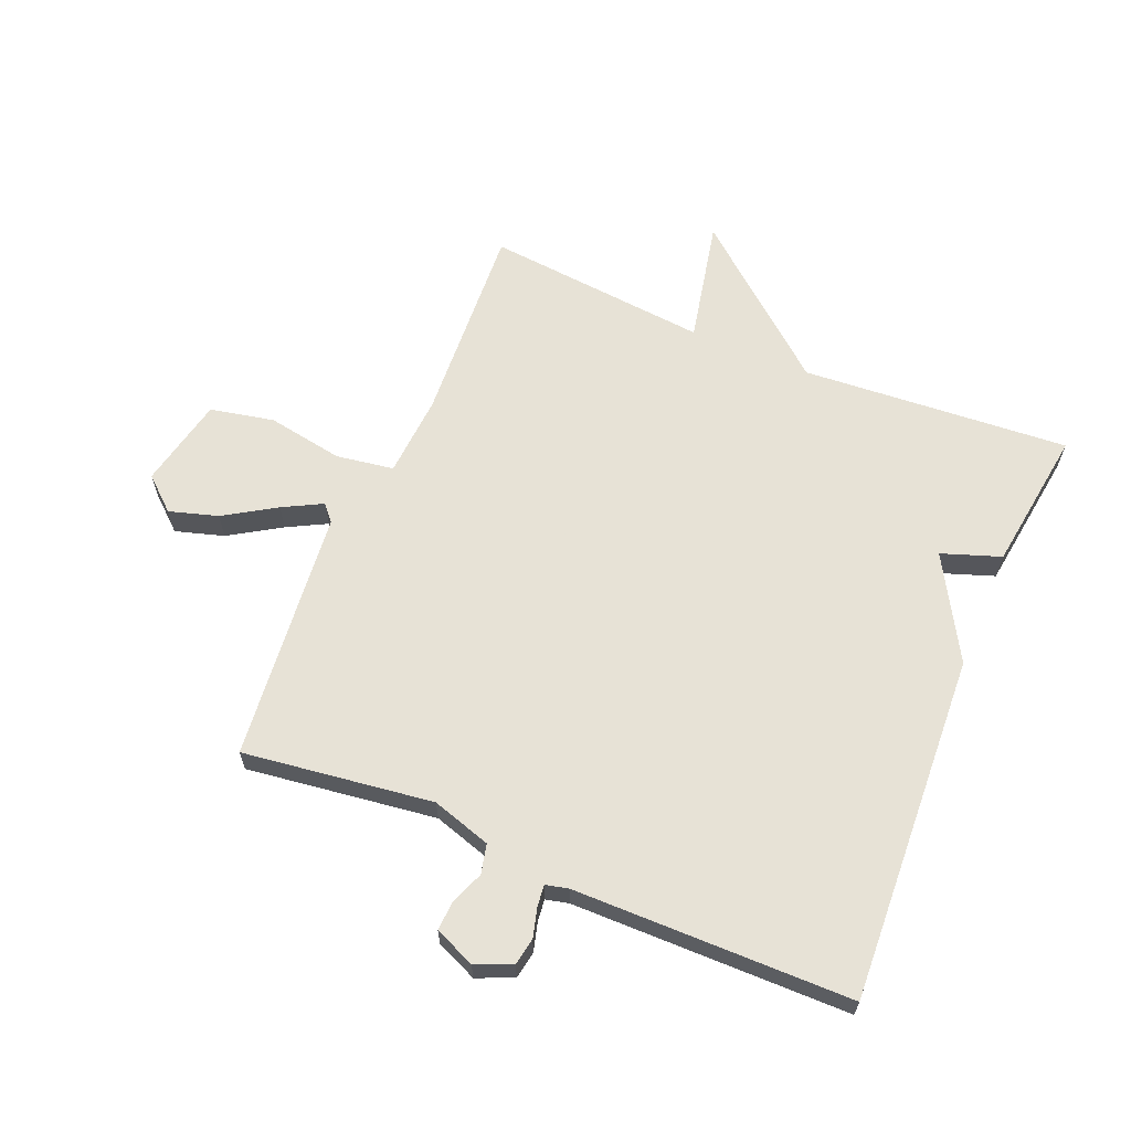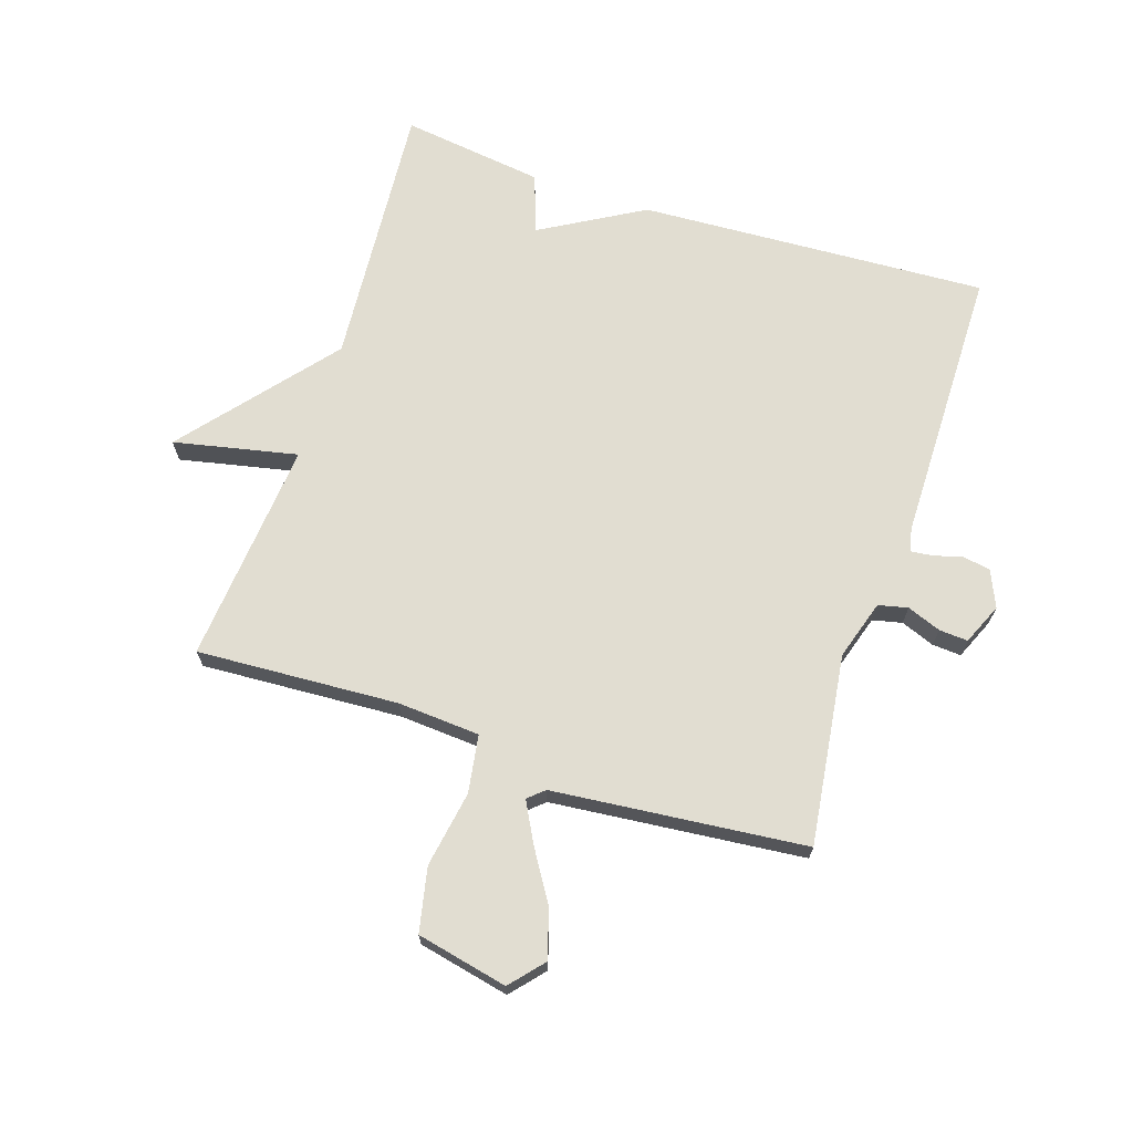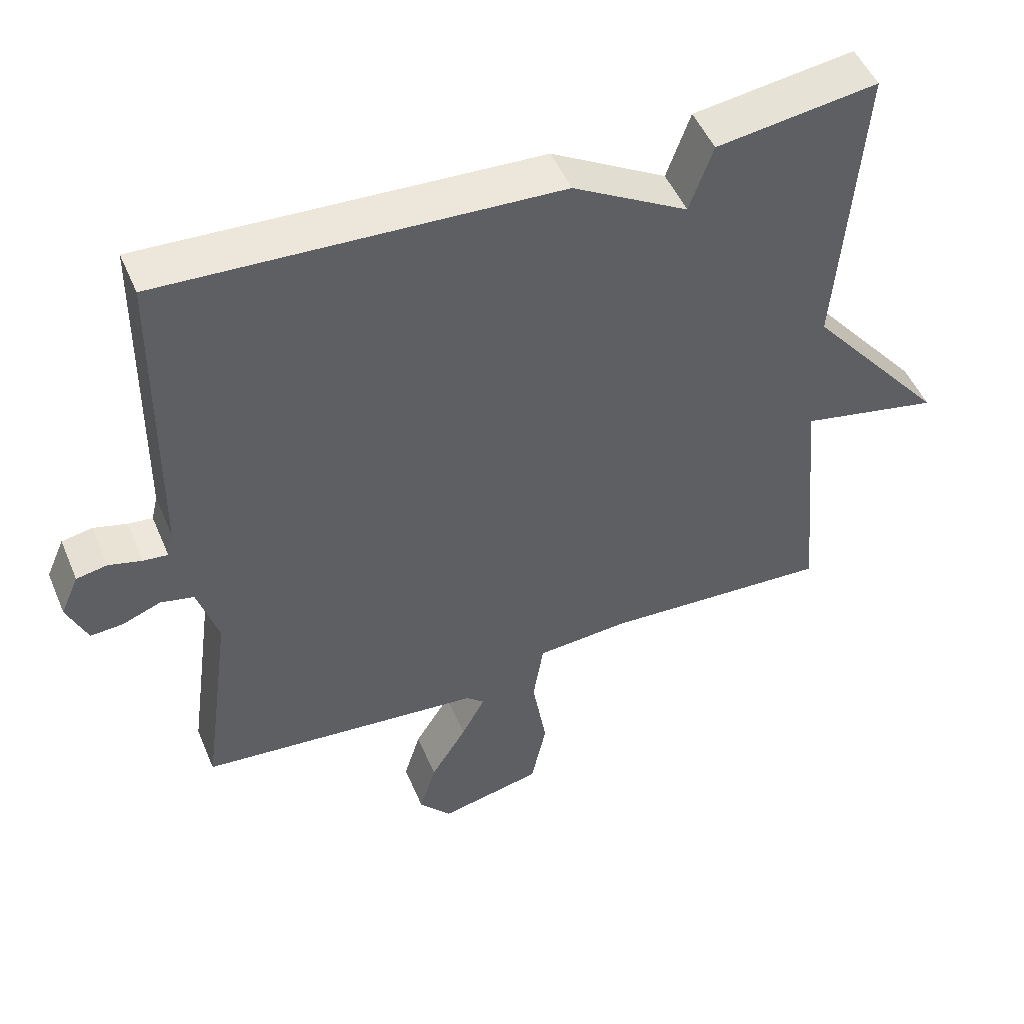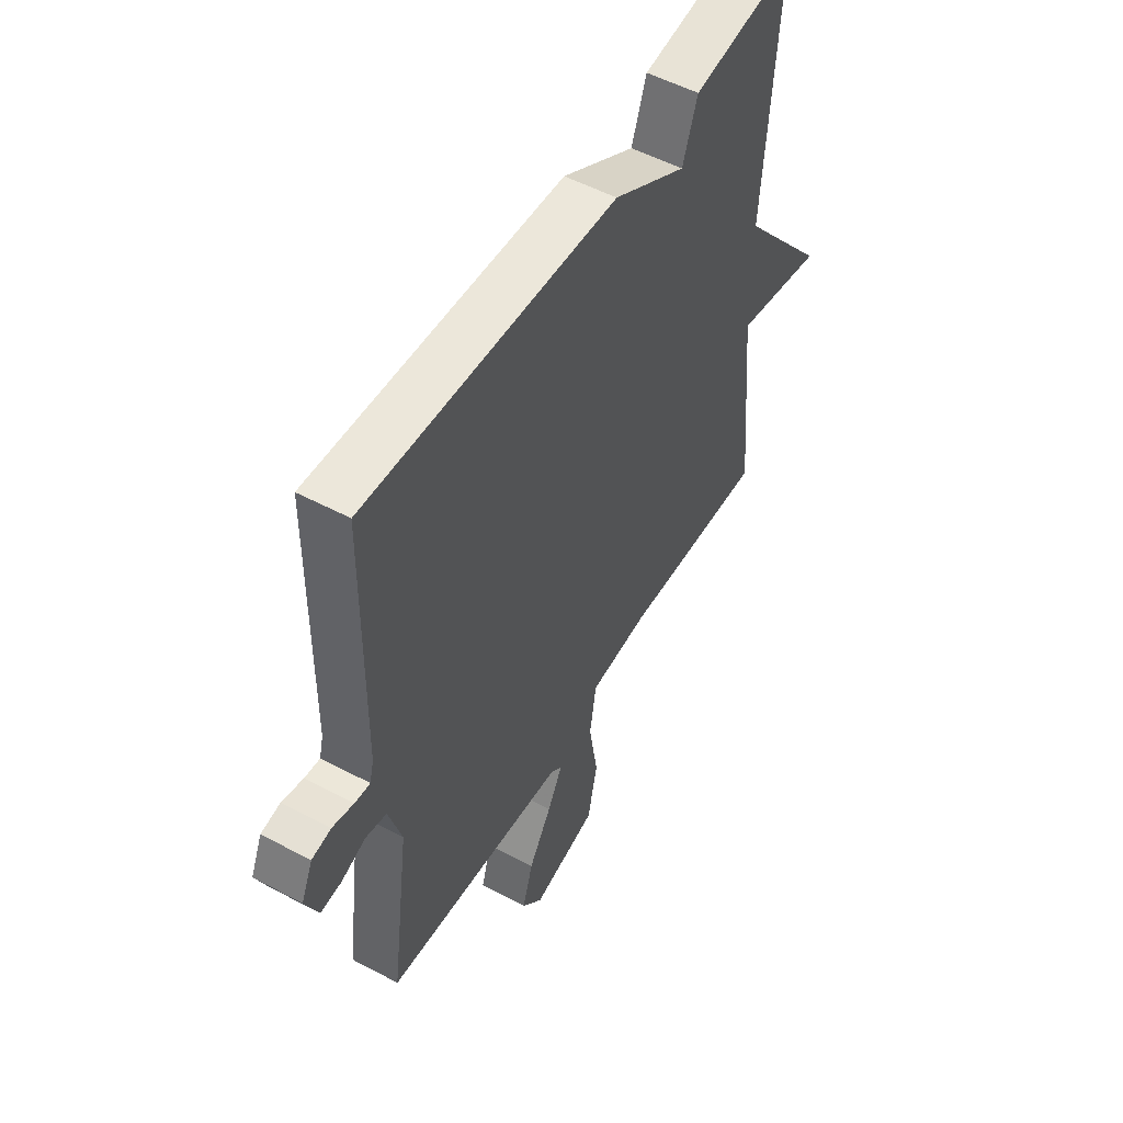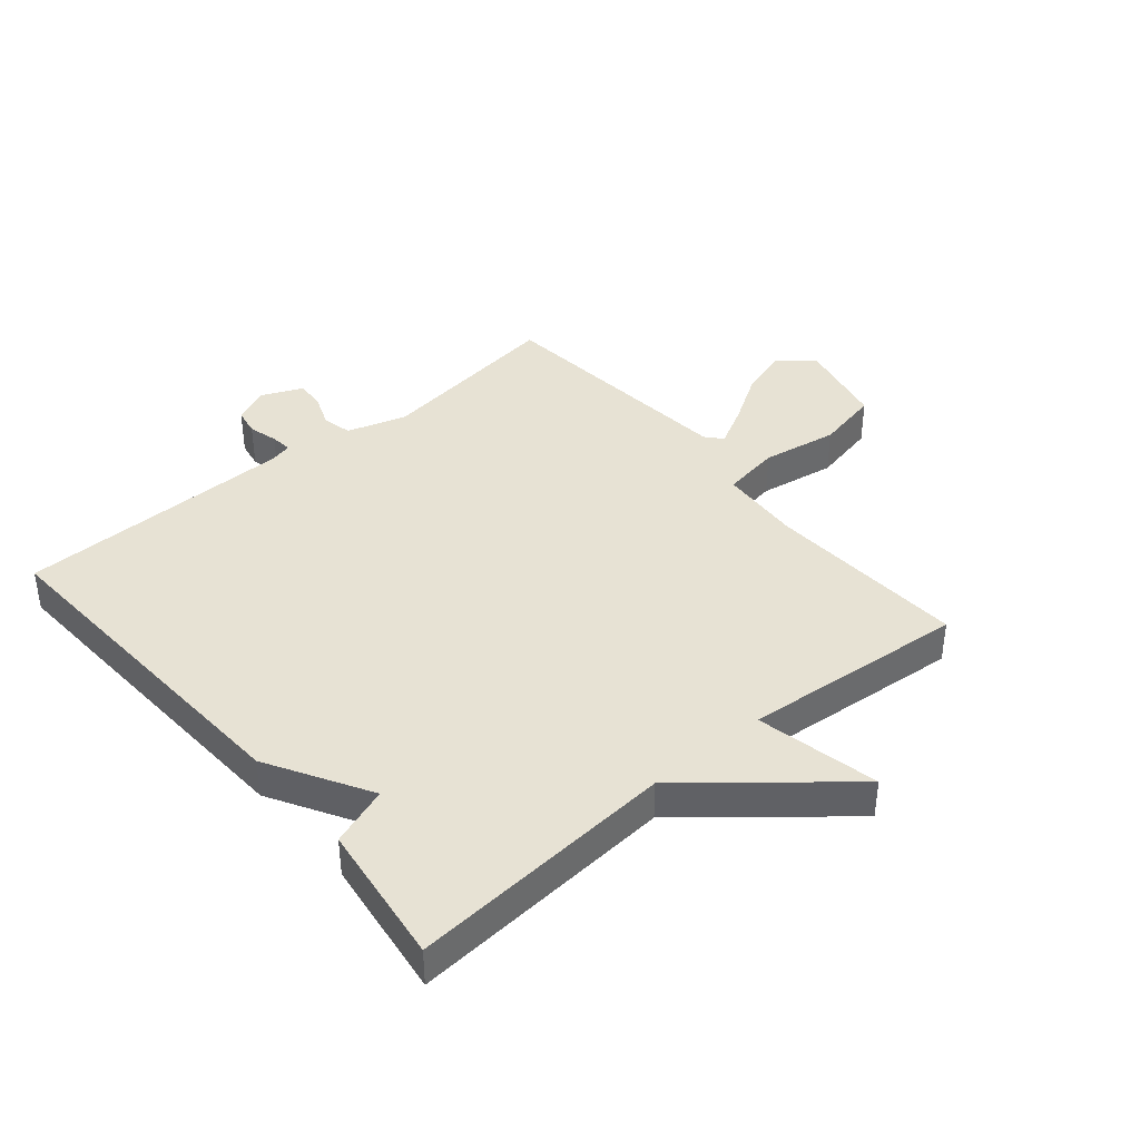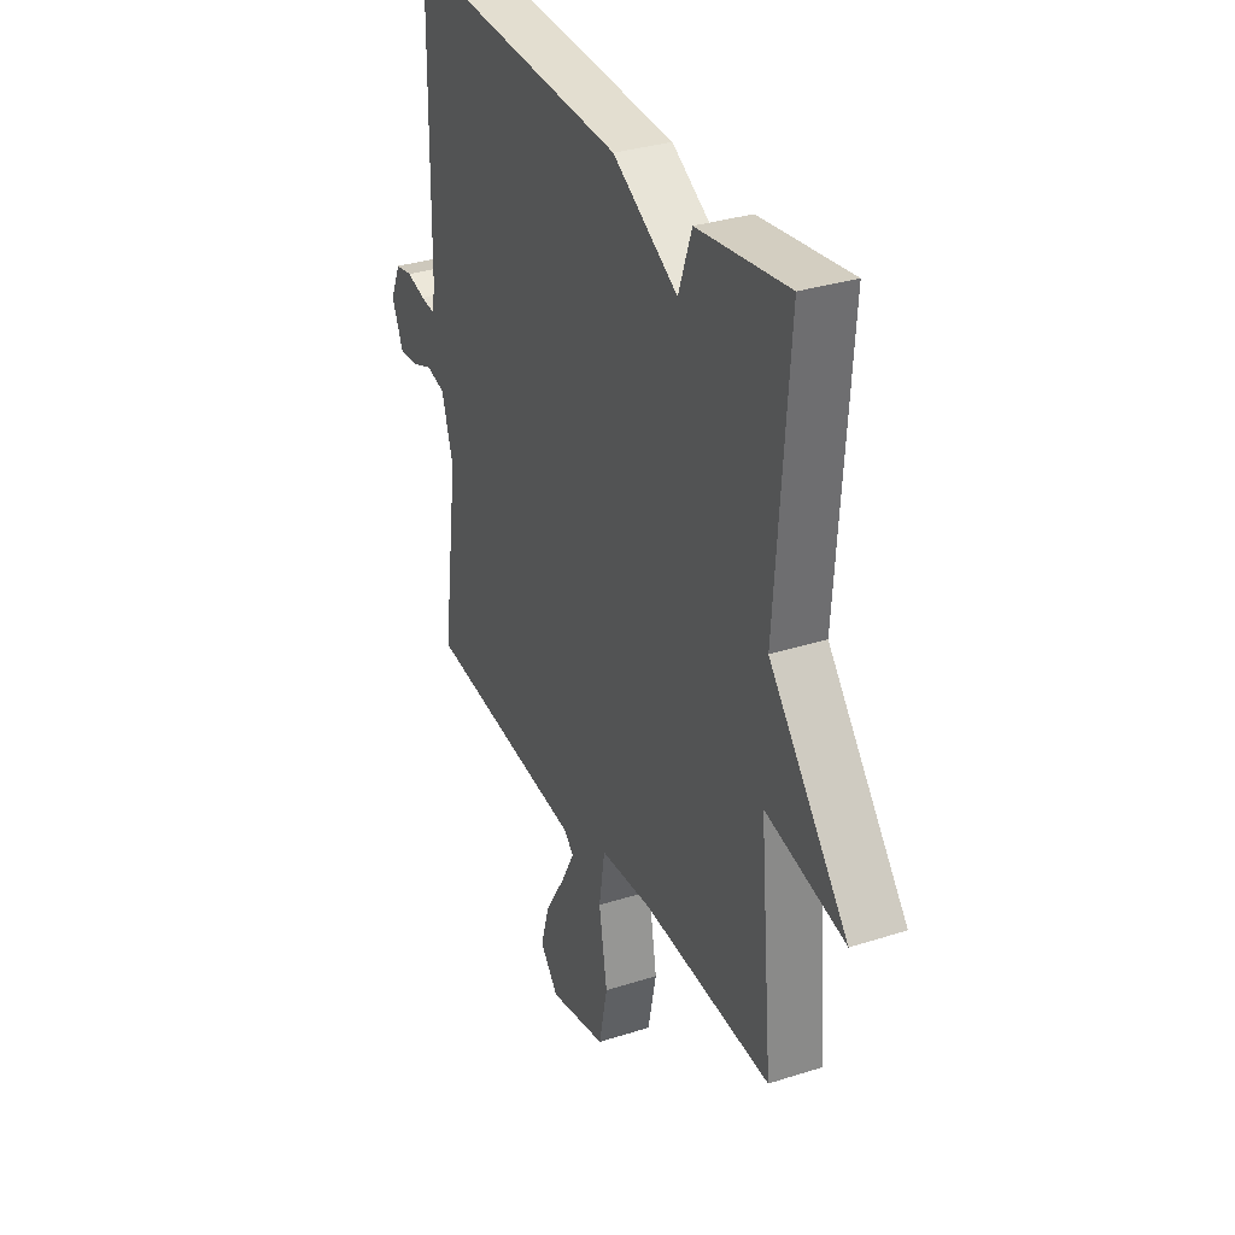
<metadata>
{"format":"obj","ext":"obj","renderer":"f3d","projection":"perspective","resolution":1024,"background":"white","views":[{"elev":63.7,"azim":-67.2,"up":"+Y"},{"elev":68.9,"azim":-161.8,"up":"+Y"},{"elev":49.8,"azim":-22.5,"up":"+Z"},{"elev":52.9,"azim":-60.3,"up":"+Z"},{"elev":40.0,"azim":49.9,"up":"+Y"},{"elev":32.6,"azim":66.0,"up":"+Z"}]}
</metadata>
<code>
v -0.5 0.07 -0.5
v -0.458 0.07 -0.191
v -0.488 0.07 -0.094
v -0.536 0.07 -0.083
v -0.591 0.07 -0.104
v -0.638 0.07 -0.107
v -0.667 0.07 -0.04
v -0.641 0.07 0.019
v -0.597 0.07 0.027
v -0.549 0.07 0.014
v -0.514 0.07 0.01
v -0.505 0.07 0.047
v -0.5 0.07 0.5
v 0.068 0.07 0.469
v 0.234 0.07 0.373
v 0.268 0.07 0.469
v 0.5 0.07 0.5
v 0.467 0.07 0.064
v 0.668 0.07 -0.179
v 0.467 0.07 -0.136
v 0.5 0.07 -0.5
v 0.172 0.07 -0.481
v 0.038 0.07 -0.49
v 0.023 0.07 -0.584
v 0.044 0.07 -0.708
v 0.022 0.07 -0.812
v -0.126 0.07 -0.844
v -0.173 0.07 -0.79
v -0.149 0.07 -0.711
v -0.097 0.07 -0.628
v -0.063 0.07 -0.564
v -0.089 0.07 -0.541
v -0.5 0 -0.5
v -0.458 0 -0.191
v -0.488 0 -0.094
v -0.536 0 -0.083
v -0.591 0 -0.104
v -0.638 0 -0.107
v -0.667 0 -0.04
v -0.641 0 0.019
v -0.597 0 0.027
v -0.549 0 0.014
v -0.514 0 0.01
v -0.505 0 0.047
v -0.5 0 0.5
v 0.068 0 0.469
v 0.234 0 0.373
v 0.268 0 0.469
v 0.5 0 0.5
v 0.467 0 0.064
v 0.668 0 -0.179
v 0.467 0 -0.136
v 0.5 0 -0.5
v 0.172 0 -0.481
v 0.038 0 -0.49
v 0.023 0 -0.584
v 0.044 0 -0.708
v 0.022 0 -0.812
v -0.126 0 -0.844
v -0.173 0 -0.79
v -0.149 0 -0.711
v -0.097 0 -0.628
v -0.063 0 -0.564
v -0.089 0 -0.541
f 28 29 30
f 27 28 30
f 26 27 30
f 25 26 30
f 24 25 30
f 23 24 30 31
f 20 21 22
f 20 22 23
f 18 19 20
f 23 31 32
f 20 23 32
f 18 20 32
f 17 18 32
f 16 17 32
f 15 16 32
f 14 15 32
f 13 14 32
f 12 13 32
f 8 9 10
f 7 8 10
f 6 7 10
f 5 6 10
f 4 5 10
f 3 4 10 11
f 11 12 32
f 3 11 32
f 2 3 32
f 1 2 32
f 62 61 60
f 62 60 59
f 62 59 58
f 62 58 57
f 62 57 56
f 63 62 56 55
f 54 53 52
f 55 54 52
f 52 51 50
f 64 63 55
f 64 55 52
f 64 52 50
f 64 50 49
f 64 49 48
f 64 48 47
f 64 47 46
f 64 46 45
f 64 45 44
f 42 41 40
f 42 40 39
f 42 39 38
f 42 38 37
f 42 37 36
f 43 42 36 35
f 64 44 43
f 64 43 35
f 64 35 34
f 64 34 33
f 1 33 34 2
f 2 34 35 3
f 3 35 36 4
f 4 36 37 5
f 5 37 38 6
f 6 38 39 7
f 7 39 40 8
f 8 40 41 9
f 9 41 42 10
f 10 42 43 11
f 11 43 44 12
f 12 44 45 13
f 13 45 46 14
f 14 46 47 15
f 15 47 48 16
f 16 48 49 17
f 17 49 50 18
f 18 50 51 19
f 19 51 52 20
f 20 52 53 21
f 21 53 54 22
f 22 54 55 23
f 23 55 56 24
f 24 56 57 25
f 25 57 58 26
f 26 58 59 27
f 27 59 60 28
f 28 60 61 29
f 29 61 62 30
f 30 62 63 31
f 31 63 64 32
f 32 64 33 1

</code>
